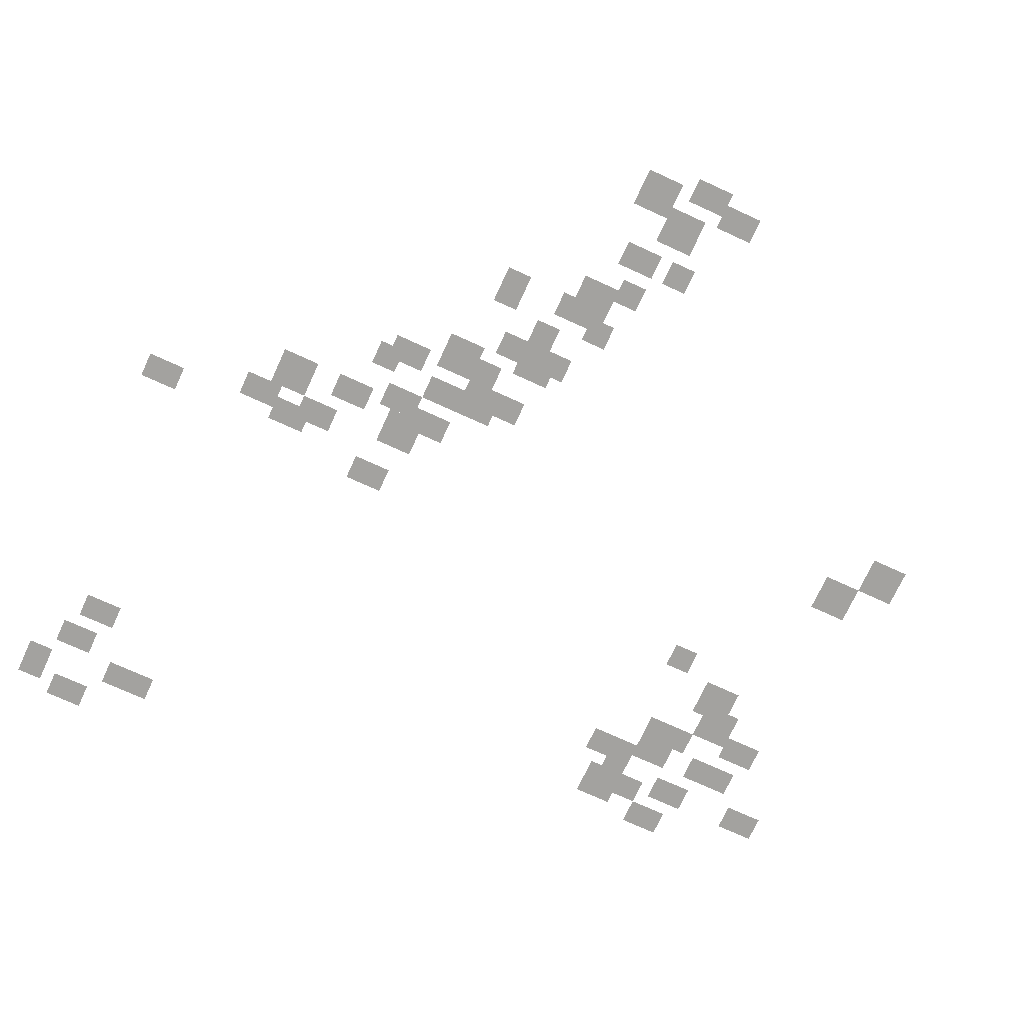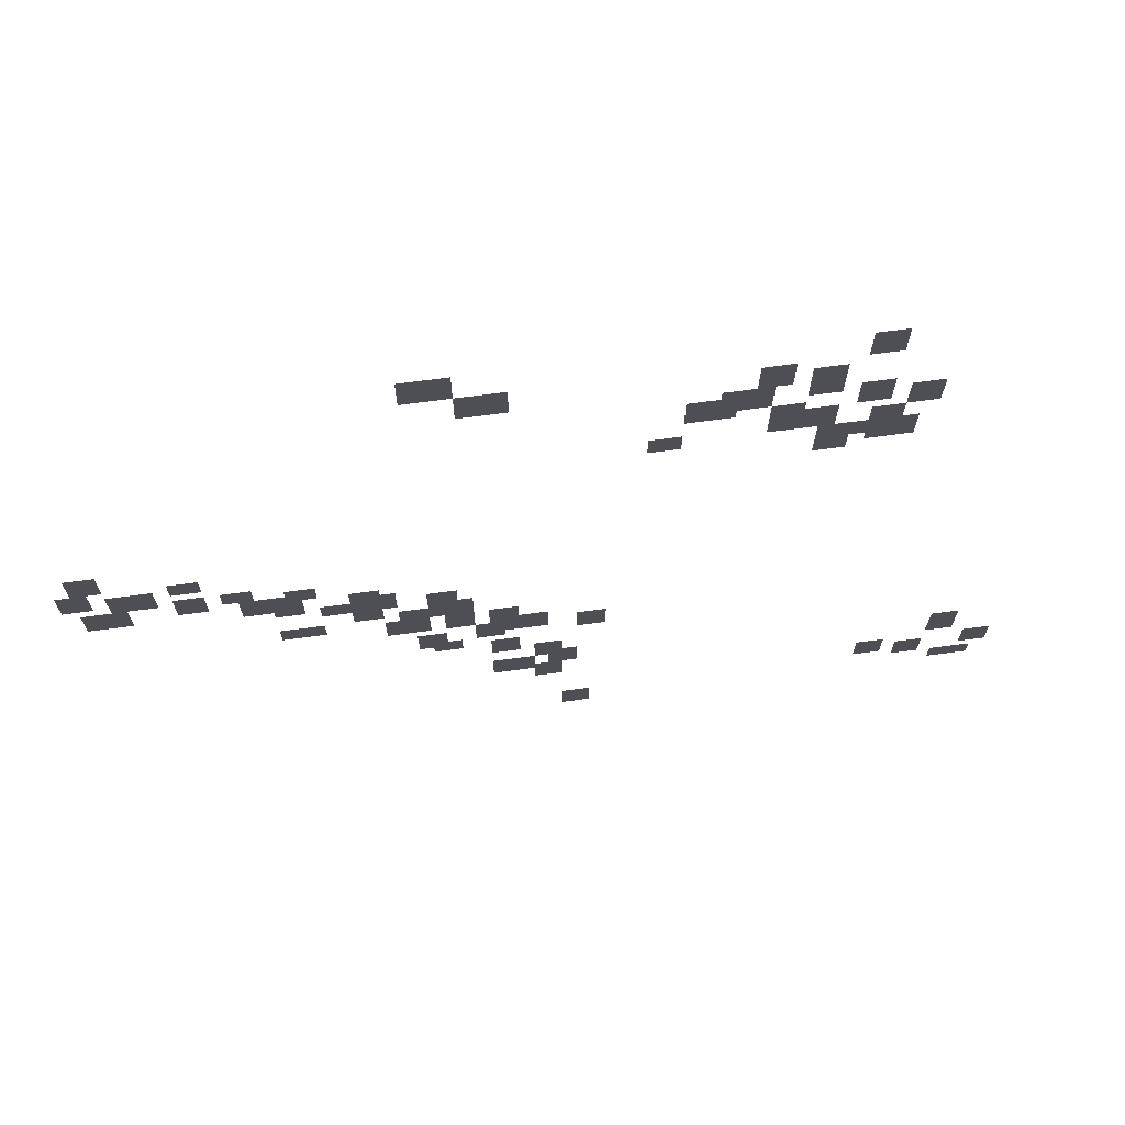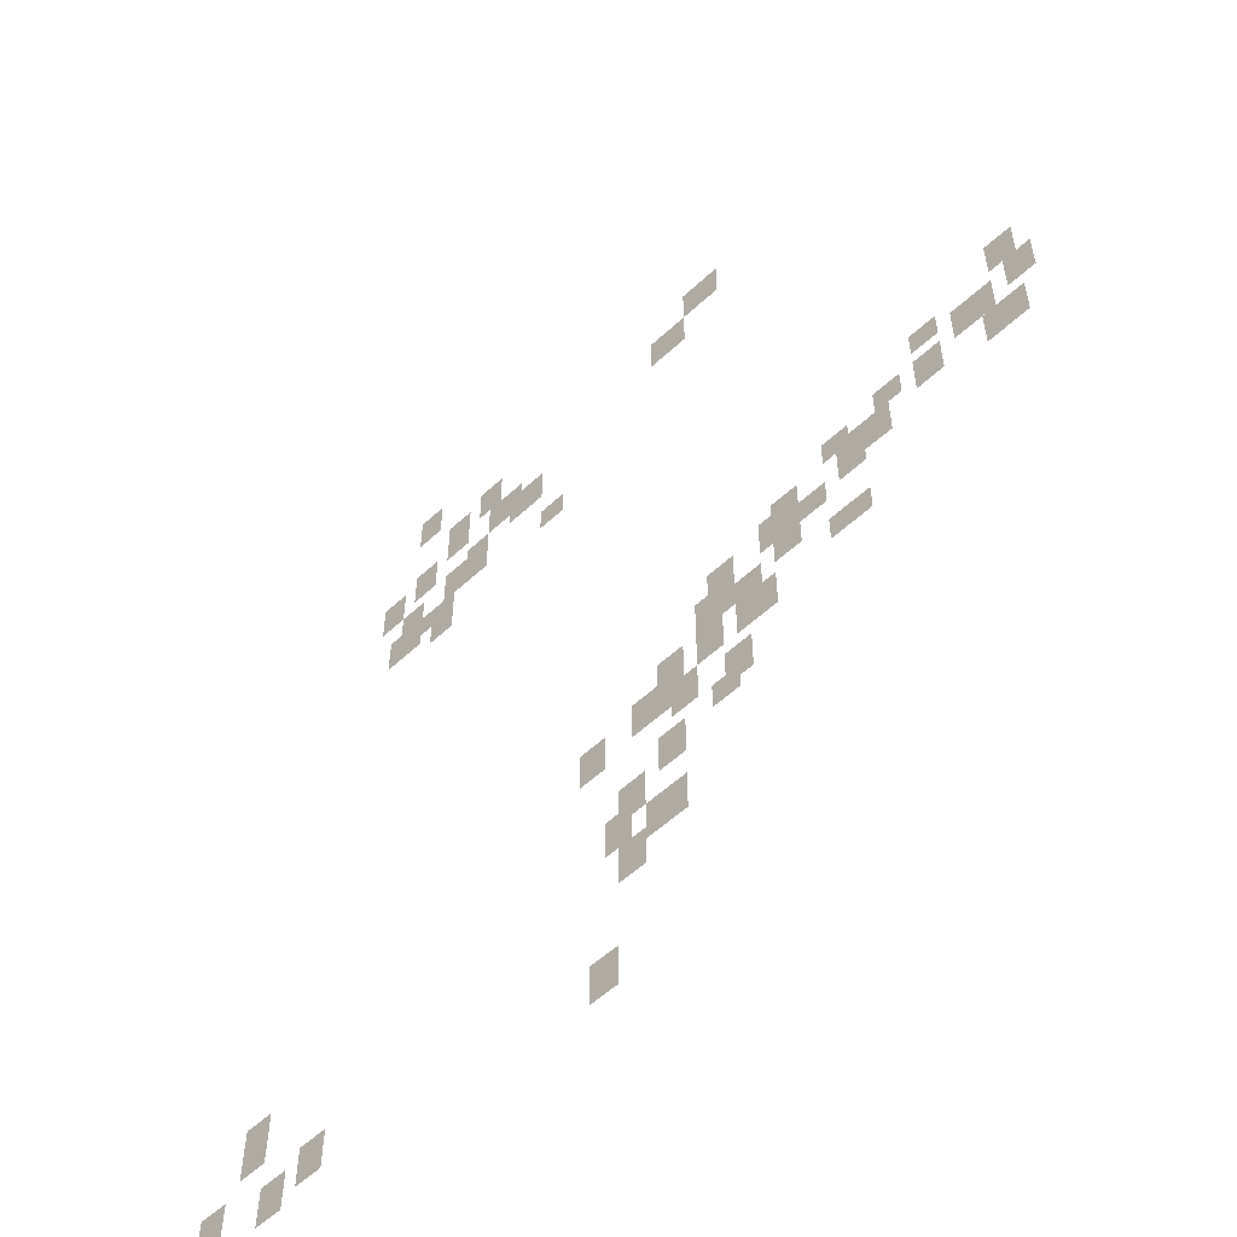
<metadata>
{"format":"obj","ext":"obj","renderer":"f3d","projection":"perspective","resolution":1024,"background":"white","views":[{"elev":-72.4,"azim":-114.7,"up":"+Y"},{"elev":71.3,"azim":-7.5,"up":"+Z"},{"elev":-56.7,"azim":-136.1,"up":"+Z"}]}
</metadata>
<code>
g Grass_2_Cluster164
v 164.6 -0.03278 228.6
v 163.4 -0.03278 228.6
v 164.6 -0.03278 229.8
v 163.4 -0.03278 229.8
v 174.6 -0.03278 228.2
v 173.8 -0.03278 228.2
v 174.6 -0.03278 229.4
v 173.8 -0.03278 229.4
v 165.8 -0.03278 227.4
v 164.6 -0.03278 227.4
v 165.8 -0.03278 228.6
v 164.6 -0.03278 228.6
v 172.2 -0.03278 227
v 171.4 -0.03278 227
v 172.2 -0.03278 228.2
v 171.4 -0.03278 228.2
v 173.4 -0.03278 226.6
v 172.6 -0.03278 226.6
v 173.4 -0.03278 227.8
v 172.6 -0.03278 227.8
v 173.4 -0.03278 226.2
v 172.6 -0.03278 226.2
v 173.4 -0.03278 227.4
v 172.6 -0.03278 227.4
v 171.8 -0.03278 225.8
v 170.6 -0.03278 225.8
v 171.8 -0.03278 227
v 170.6 -0.03278 227
v 174.6 -0.03278 225.4
v 173.8 -0.03278 225.4
v 174.6 -0.03278 226.6
v 173.8 -0.03278 226.6
v 171 -0.03278 225.4
v 169.8 -0.03278 225.4
v 171 -0.03278 226.6
v 169.8 -0.03278 226.6
v 175.8 -0.03278 225
v 175 -0.03278 225
v 175.8 -0.03278 226.2
v 175 -0.03278 226.2
v 172.6 -0.03278 224.6
v 171.8 -0.03278 224.6
v 172.6 -0.03278 225.8
v 171.8 -0.03278 225.8
v 173.4 -0.03278 224.2
v 172.6 -0.03278 224.2
v 173.4 -0.03278 225.4
v 172.6 -0.03278 225.4
v 175 -0.03278 224.2
v 174.2 -0.03278 224.2
v 175 -0.03278 225
v 174.2 -0.03278 225
v 172.6 -0.03278 224.2
v 171.8 -0.03278 224.2
v 172.6 -0.03278 225
v 171.8 -0.03278 225
v 169.8 -0.03278 223.8
v 169 -0.03278 223.8
v 169.8 -0.03278 224.6
v 169 -0.03278 224.6
v 174.2 -0.03278 223.4
v 173 -0.03278 223.4
v 174.2 -0.03278 224.2
v 173 -0.03278 224.2
v 175.4 -0.03278 223
v 174.2 -0.03278 223
v 175.4 -0.03278 224.2
v 174.2 -0.03278 224.2
v 173.8 -0.03278 222.6
v 173 -0.03278 222.6
v 173.8 -0.03278 223.8
v 173 -0.03278 223.8
v 155.4 -0.03278 218.6
v 154.6 -0.03278 218.6
v 155.4 -0.03278 219.8
v 154.6 -0.03278 219.8
v 157.8 -0.03278 217.8
v 157 -0.03278 217.8
v 157.8 -0.03278 218.6
v 157 -0.03278 218.6
v 155 -0.03278 217.4
v 154.2 -0.03278 217.4
v 155 -0.03278 218.6
v 154.2 -0.03278 218.6
v 156.6 -0.03278 217
v 155.4 -0.03278 217
v 156.6 -0.03278 218.2
v 155.4 -0.03278 218.2
v 159 -0.03278 216.6
v 158.2 -0.03278 216.6
v 159 -0.03278 217.4
v 158.2 -0.03278 217.4
v 160.6 -0.03278 216.2
v 159.8 -0.03278 216.2
v 160.6 -0.03278 217
v 159.8 -0.03278 217
v 157.8 -0.03278 216.2
v 157 -0.03278 216.2
v 157.8 -0.03278 217.4
v 157 -0.03278 217.4
v 155.8 -0.03278 215.8
v 154.6 -0.03278 215.8
v 155.8 -0.03278 217
v 154.6 -0.03278 217
v 160.2 -0.03278 215.4
v 159.4 -0.03278 215.4
v 160.2 -0.03278 216.6
v 159.4 -0.03278 216.6
v 159.4 -0.03278 215.4
v 158.6 -0.03278 215.4
v 159.4 -0.03278 216.6
v 158.6 -0.03278 216.6
v 162.2 -0.03278 215
v 161.4 -0.03278 215
v 162.2 -0.03278 216.2
v 161.4 -0.03278 216.2
v 160.2 -0.03278 215
v 159.4 -0.03278 215
v 160.2 -0.03278 215.8
v 159.4 -0.03278 215.8
v 161.4 -0.03278 214.6
v 160.6 -0.03278 214.6
v 161.4 -0.03278 215.4
v 160.6 -0.03278 215.4
v 162.6 -0.03278 214.6
v 161.4 -0.03278 214.6
v 162.6 -0.03278 215.8
v 161.4 -0.03278 215.8
v 164.2 -0.03278 214.2
v 163.4 -0.03278 214.2
v 164.2 -0.03278 215.4
v 163.4 -0.03278 215.4
v 162.2 -0.03278 213.8
v 161.4 -0.03278 213.8
v 162.2 -0.03278 215
v 161.4 -0.03278 215
v 164.6 -0.03278 213.4
v 163.8 -0.03278 213.4
v 164.6 -0.03278 214.6
v 163.8 -0.03278 214.6
v 163.8 -0.03278 213.4
v 162.6 -0.03278 213.4
v 163.8 -0.03278 214.2
v 162.6 -0.03278 214.2
v 160.6 -0.03278 213
v 159.4 -0.03278 213
v 160.6 -0.03278 213.8
v 159.4 -0.03278 213.8
v 164.6 -0.03278 212.2
v 163.8 -0.03278 212.2
v 164.6 -0.03278 213.4
v 163.8 -0.03278 213.4
v 165.8 -0.03278 212.2
v 165 -0.03278 212.2
v 165.8 -0.03278 213.4
v 165 -0.03278 213.4
v 163.4 -0.03278 212.2
v 162.2 -0.03278 212.2
v 163.4 -0.03278 213.4
v 162.2 -0.03278 213.4
v 163.4 -0.03278 212.2
v 162.6 -0.03278 212.2
v 163.4 -0.03278 213
v 162.6 -0.03278 213
v 166.6 -0.03278 211.4
v 165.4 -0.03278 211.4
v 166.6 -0.03278 212.6
v 165.4 -0.03278 212.6
v 165.4 -0.03278 211
v 164.6 -0.03278 211
v 165.4 -0.03278 212.2
v 164.6 -0.03278 212.2
v 168.2 -0.03278 211
v 167.4 -0.03278 211
v 168.2 -0.03278 212.2
v 167.4 -0.03278 212.2
v 163.8 -0.03278 210.6
v 163 -0.03278 210.6
v 163.8 -0.03278 211.8
v 163 -0.03278 211.8
v 164.2 -0.03278 210.2
v 163.4 -0.03278 210.2
v 164.2 -0.03278 211
v 163.4 -0.03278 211
v 165.8 -0.03278 209.4
v 165 -0.03278 209.4
v 165.8 -0.03278 210.6
v 165 -0.03278 210.6
v 167 -0.03278 208.6
v 166.2 -0.03278 208.6
v 167 -0.03278 209.8
v 166.2 -0.03278 209.8
v 167.4 -0.03278 207.8
v 166.6 -0.03278 207.8
v 167.4 -0.03278 209
v 166.6 -0.03278 209
v 166.2 -0.03278 207.4
v 165 -0.03278 207.4
v 166.2 -0.03278 208.6
v 165 -0.03278 208.6
v 178.6 -0.03278 206.6
v 177.8 -0.03278 206.6
v 178.6 -0.03278 207.8
v 177.8 -0.03278 207.8
v 167 -0.03278 206.6
v 166.2 -0.03278 206.6
v 167 -0.03278 207.8
v 166.2 -0.03278 207.8
v 178.6 -0.03278 206.2
v 177.8 -0.03278 206.2
v 178.6 -0.03278 207.4
v 177.8 -0.03278 207.4
v 179.8 -0.03278 204.6
v 179 -0.03278 204.6
v 179.8 -0.03278 205.8
v 179 -0.03278 205.8
v 176.6 -0.03278 204.6
v 175.8 -0.03278 204.6
v 176.6 -0.03278 205.8
v 175.8 -0.03278 205.8
v 177.8 -0.03278 204.2
v 177 -0.03278 204.2
v 177.8 -0.03278 205.4
v 177 -0.03278 205.4
v 167.8 -0.03278 203.3
v 167 -0.03278 203.3
v 167.8 -0.03278 204.6
v 167 -0.03278 204.6
v 179.4 -0.03278 203.3
v 178.2 -0.03278 203.3
v 179.4 -0.03278 204.2
v 178.2 -0.03278 204.2
g Grass_2_Cluster164_0
f 2 3 1
f 2 4 3
f 6 7 5
f 6 8 7
f 10 11 9
f 10 12 11
f 14 15 13
f 14 16 15
f 18 19 17
f 18 20 19
f 22 23 21
f 22 24 23
f 26 27 25
f 26 28 27
f 30 31 29
f 30 32 31
f 34 35 33
f 34 36 35
f 38 39 37
f 38 40 39
f 42 43 41
f 42 44 43
f 46 47 45
f 46 48 47
f 50 51 49
f 50 52 51
f 54 55 53
f 54 56 55
f 58 59 57
f 58 60 59
f 62 63 61
f 62 64 63
f 66 67 65
f 66 68 67
f 70 71 69
f 70 72 71
f 74 75 73
f 74 76 75
f 78 79 77
f 78 80 79
f 82 83 81
f 82 84 83
f 86 87 85
f 86 88 87
f 90 91 89
f 90 92 91
f 94 95 93
f 94 96 95
f 98 99 97
f 98 100 99
f 102 103 101
f 102 104 103
f 106 107 105
f 106 108 107
f 110 111 109
f 110 112 111
f 114 115 113
f 114 116 115
f 118 119 117
f 118 120 119
f 122 123 121
f 122 124 123
f 126 127 125
f 126 128 127
f 130 131 129
f 130 132 131
f 134 135 133
f 134 136 135
f 138 139 137
f 138 140 139
f 142 143 141
f 142 144 143
f 146 147 145
f 146 148 147
f 150 151 149
f 150 152 151
f 154 155 153
f 154 156 155
f 158 159 157
f 158 160 159
f 162 163 161
f 162 164 163
f 166 167 165
f 166 168 167
f 170 171 169
f 170 172 171
f 174 175 173
f 174 176 175
f 178 179 177
f 178 180 179
f 182 183 181
f 182 184 183
f 186 187 185
f 186 188 187
f 190 191 189
f 190 192 191
f 194 195 193
f 194 196 195
f 198 199 197
f 198 200 199
f 202 203 201
f 202 204 203
f 206 207 205
f 206 208 207
f 210 211 209
f 210 212 211
f 214 215 213
f 214 216 215
f 218 219 217
f 218 220 219
f 222 223 221
f 222 224 223
f 226 227 225
f 226 228 227
f 230 231 229
f 230 232 231

</code>
